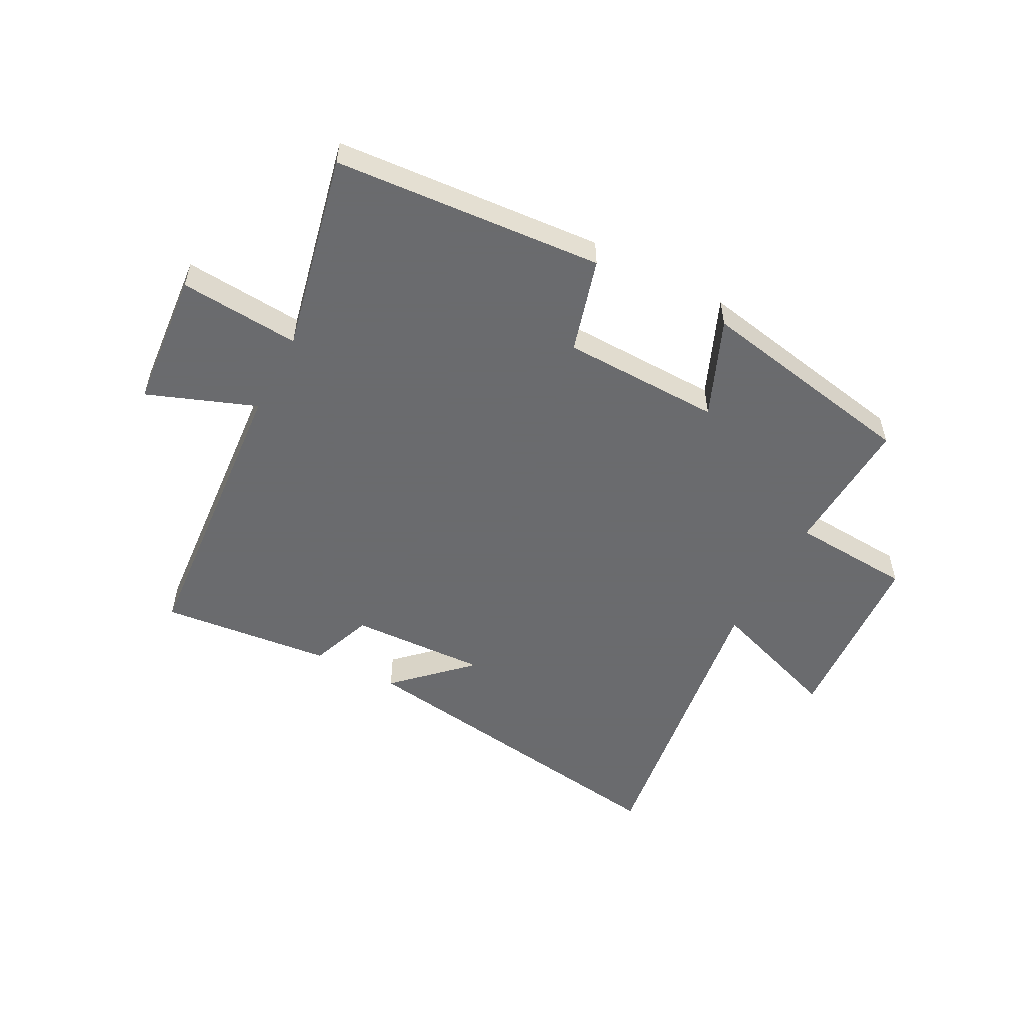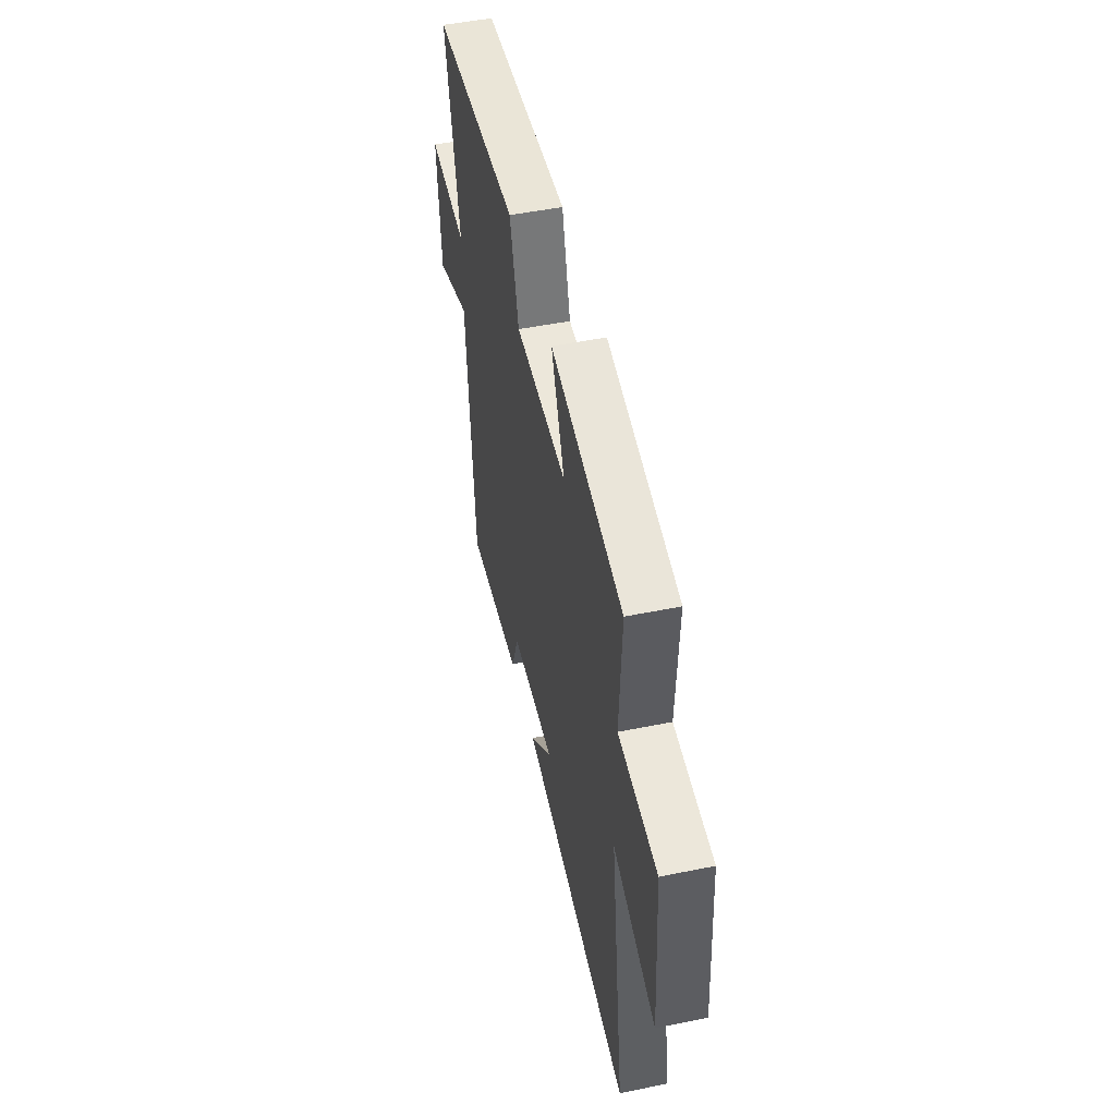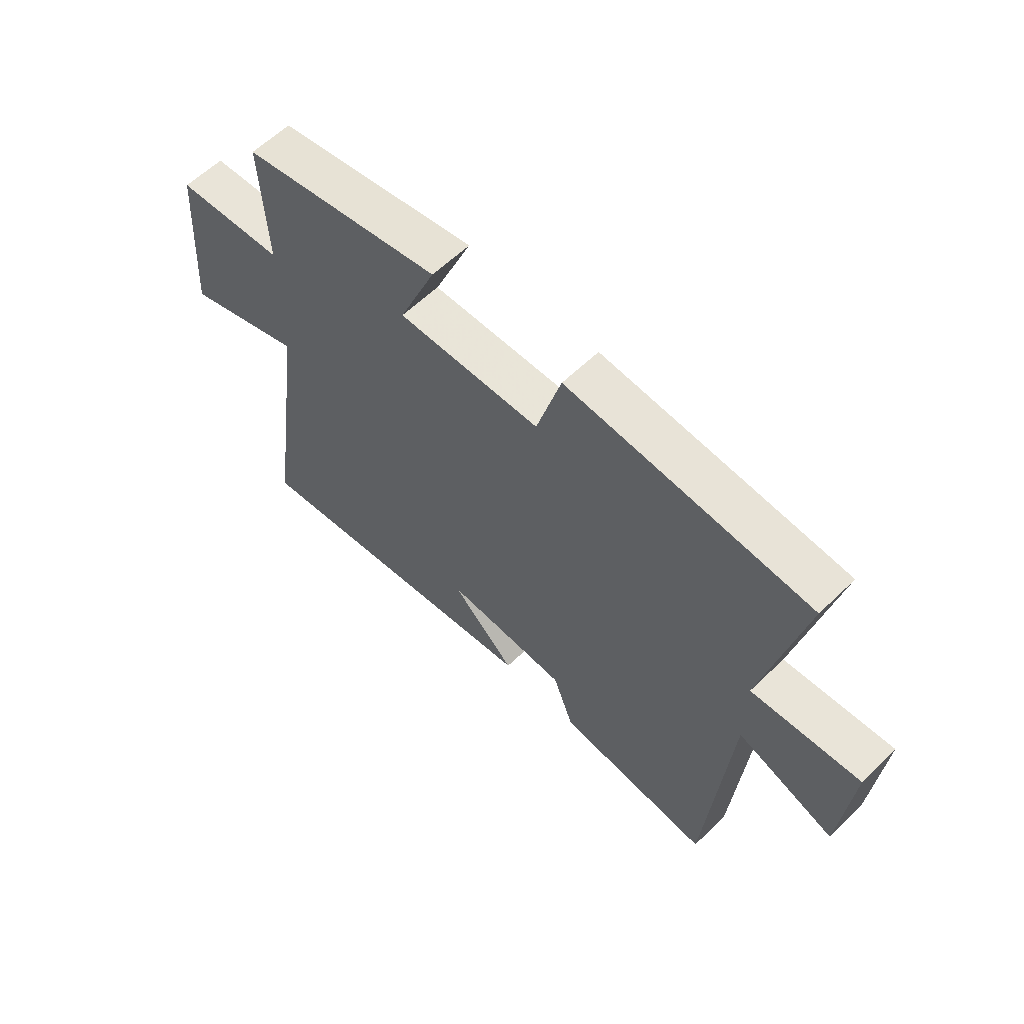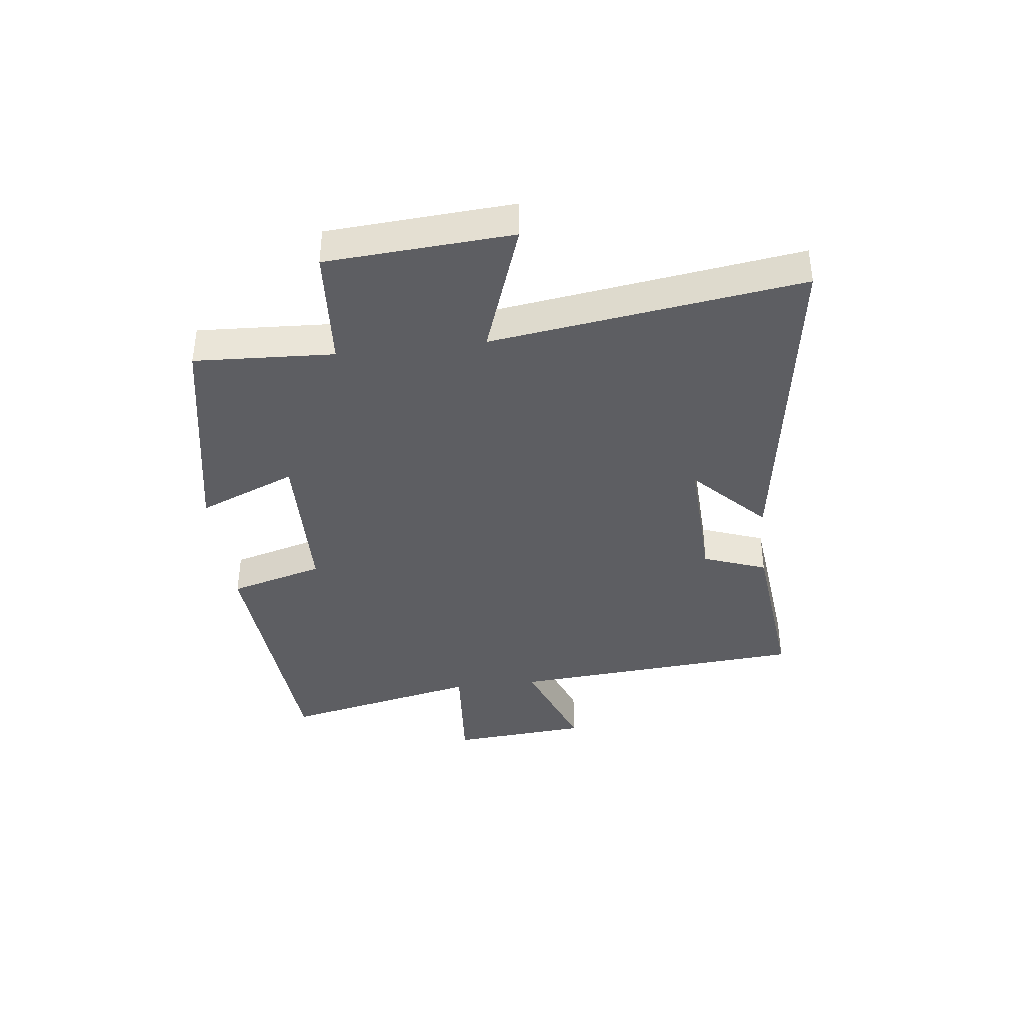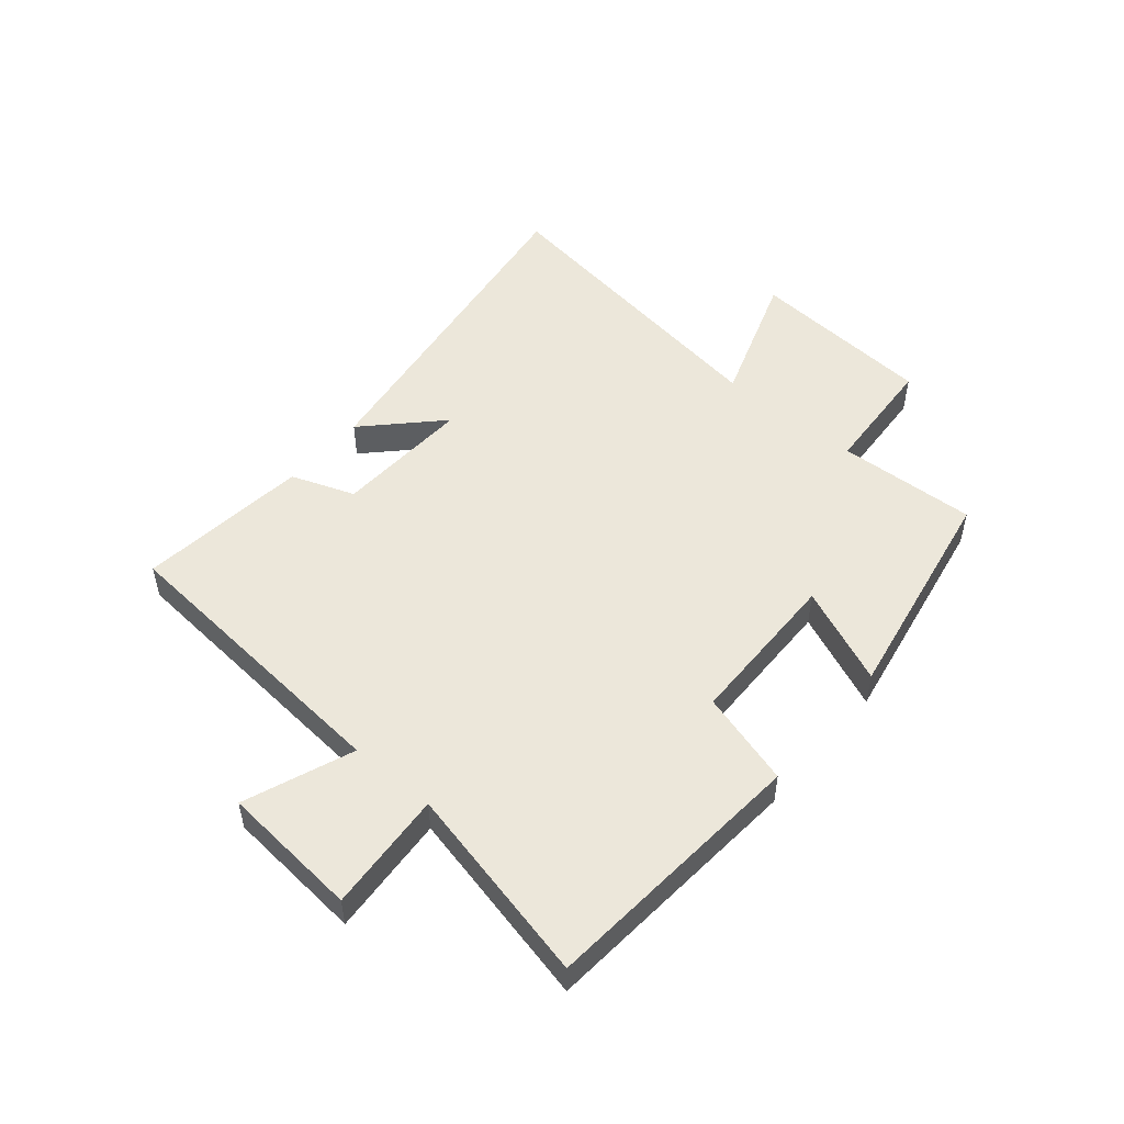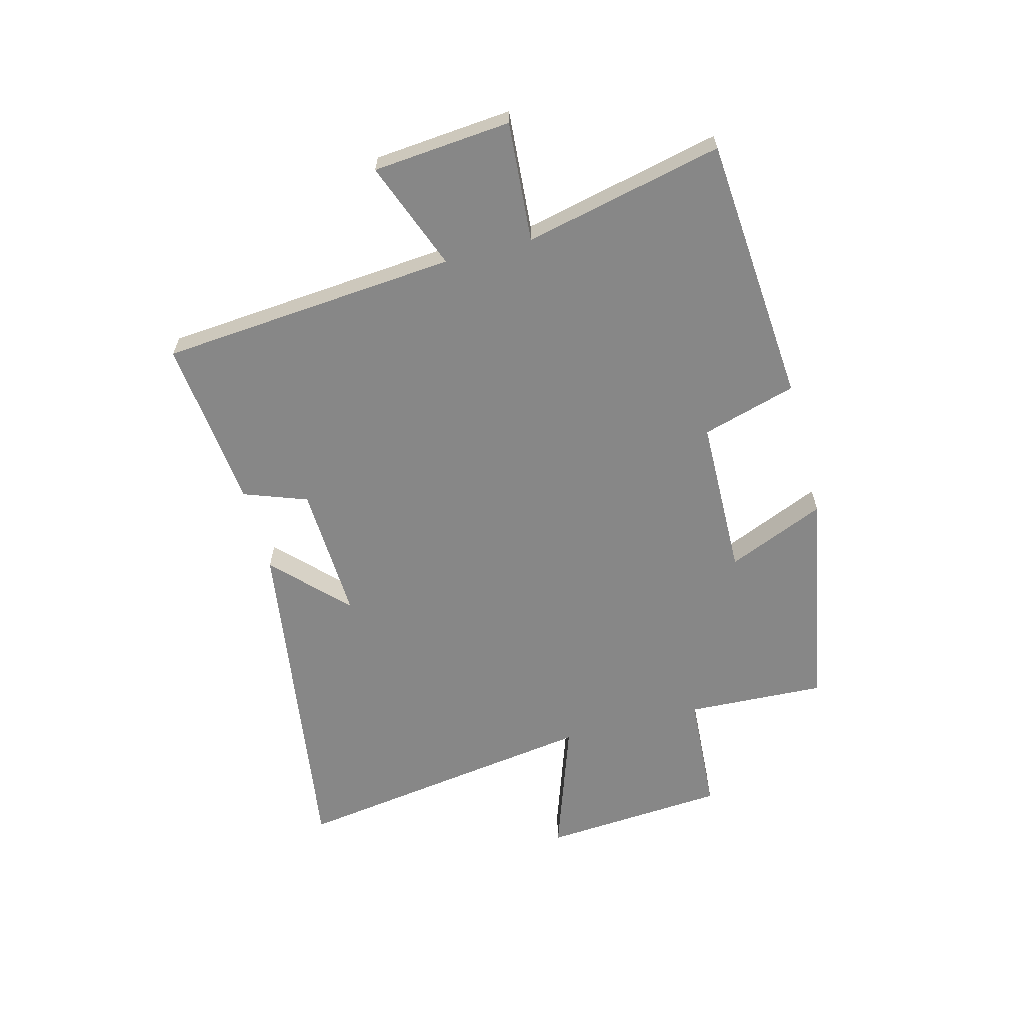
<metadata>
{"format":"obj","ext":"obj","renderer":"f3d","projection":"perspective","resolution":1024,"background":"white","views":[{"elev":-53.3,"azim":-27.9,"up":"+Y"},{"elev":49.3,"azim":77.3,"up":"+Z"},{"elev":60.0,"azim":-134.7,"up":"+Z"},{"elev":-38.8,"azim":96.7,"up":"+Y"},{"elev":51.0,"azim":-49.6,"up":"+Y"},{"elev":-62.5,"azim":-75.1,"up":"+Y"}]}
</metadata>
<code>
v -0.575 0.07 0.465
v -0.117 0.07 0.5
v -0.071 0.07 0.339
v 0.201 0.07 0.333
v 0.131 0.07 0.5
v 0.512 0.07 0.429
v 0.5 0.07 0.191
v 0.707 0.07 0.177
v 0.729 0.07 -0.139
v 0.5 0.07 -0.059
v 0.576 0.07 -0.587
v -0.014 0.07 -0.5
v 0.108 0.07 -0.382
v -0.126 0.07 -0.392
v -0.166 0.07 -0.5
v -0.459 0.07 -0.531
v -0.5 0.07 -0.024
v -0.685 0.07 -0.094
v -0.705 0.07 0.142
v -0.5 0.07 0.126
v -0.575 0 0.465
v -0.117 0 0.5
v -0.071 0 0.339
v 0.201 0 0.333
v 0.131 0 0.5
v 0.512 0 0.429
v 0.5 0 0.191
v 0.707 0 0.177
v 0.729 0 -0.139
v 0.5 0 -0.059
v 0.576 0 -0.587
v -0.014 0 -0.5
v 0.108 0 -0.382
v -0.126 0 -0.392
v -0.166 0 -0.5
v -0.459 0 -0.531
v -0.5 0 -0.024
v -0.685 0 -0.094
v -0.705 0 0.142
v -0.5 0 0.126
f 17 18 19 20
f 15 16 17 20
f 14 15 20 1
f 13 14 1 2
f 10 11 12 13
f 7 8 9 10
f 7 10 13
f 4 5 6 7
f 3 4 7 13
f 2 3 13
f 40 39 38 37
f 40 37 36 35
f 21 40 35 34
f 22 21 34 33
f 33 32 31 30
f 30 29 28 27
f 33 30 27
f 27 26 25 24
f 33 27 24 23
f 33 23 22
f 1 21 22 2
f 2 22 23 3
f 3 23 24 4
f 4 24 25 5
f 5 25 26 6
f 6 26 27 7
f 7 27 28 8
f 8 28 29 9
f 9 29 30 10
f 10 30 31 11
f 11 31 32 12
f 12 32 33 13
f 13 33 34 14
f 14 34 35 15
f 15 35 36 16
f 16 36 37 17
f 17 37 38 18
f 18 38 39 19
f 19 39 40 20
f 20 40 21 1

</code>
